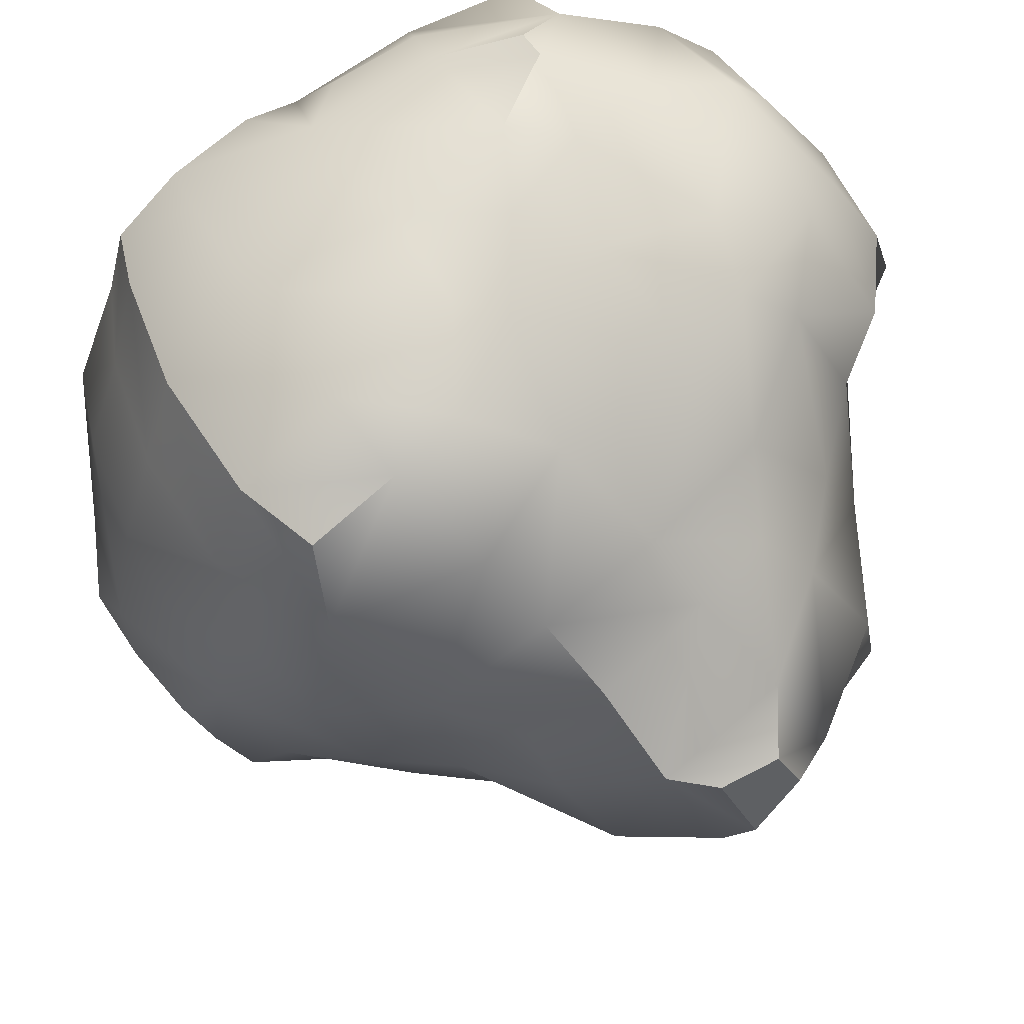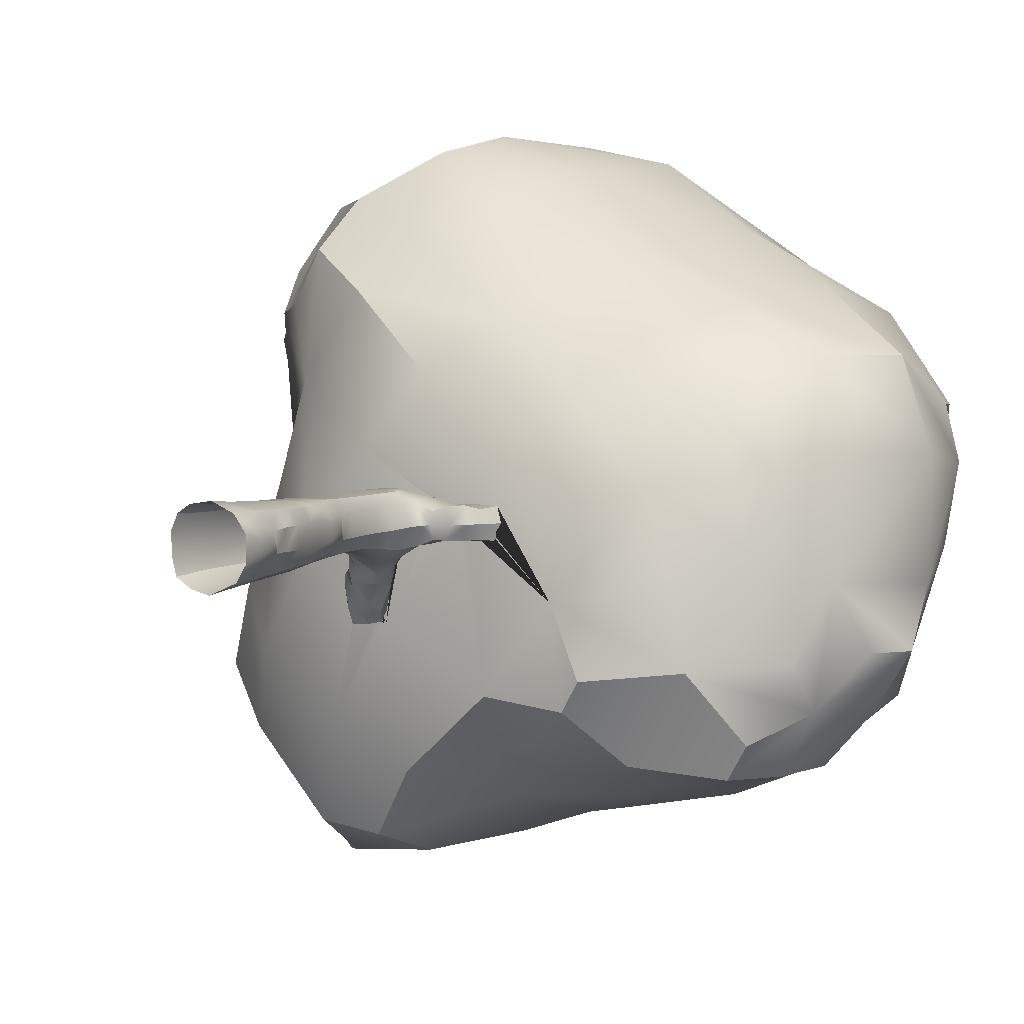
<metadata>
{"format":"obj","ext":"obj","renderer":"f3d","projection":"perspective","resolution":1024,"background":"white","views":[{"elev":-29.1,"azim":-172.2,"up":"+Z"},{"elev":5.6,"azim":31.0,"up":"+Z"}]}
</metadata>
<code>
o Tree5_Plane.006
v -2.559 7.619 -2.051
v -2.052 7.702 -2.69
v -0.1516 9.547 -1.734
v -0.6437 9.86 0.07533
v -0.1208 9.766 -0.7259
v -2.55 8.984 -0.349
v -3.003 8.405 -0.2383
v -2.359 9.184 0.3692
v -3.397 8.342 1.201
v -3.175 8.619 0.6791
v -2.101 8.977 -0.9454
v -0.9584 9.072 -1.828
v -2.551 8.145 -1.381
v -1.653 8.282 -2.357
v -1.383 9.504 -0.08492
v -0.5859 9.543 -0.7313
v -1.125 7.452 -3.376
v -0.386 6.843 -3.447
v 0.3939 9.463 -2.214
v 1.123 9.246 -2.709
v 0.9043 9.768 -1.574
v 1.755 9.281 -2.145
v -0.2701 8.694 -2.664
v 1.142 8.333 -3.006
v -0.6833 7.979 -2.953
v 0.4374 7.148 -3.266
v 2.113 8.523 -2.442
v 1.686 7.678 -3.095
v 1.555 6.96 -3.173
v 2.285 7.798 -2.621
v 2.515 6.615 -2.766
v 3.034 5.968 -2.57
v -2.577 6.472 -3.65
v -2.739 5.881 -3.61
v -2.982 6.945 -2.051
v -2.612 6.886 -3.119
v -3.449 5.744 -2.002
v -2.991 5.545 -3.047
v -3.464 4.988 -1.917
v -2.903 4.647 -2.509
v -3.393 7.179 -0.2357
v -3.329 6.402 -0.2823
v -3.769 7.38 1.246
v -3.704 7.309 0.4427
v -3.855 6.473 1.494
v -3.409 6.106 0.6879
v -3.156 7.053 -1.149
v -3.395 5.887 -0.8147
v -2.944 5.381 0.342
v -3.174 4.836 -1.083
v -2.467 4.143 -1.587
v -2.592 4.599 0.04687
v -1.818 3.961 -0.4925
v -2.063 6.543 -3.933
v -2.299 5.465 -3.898
v -1.58 6.646 -3.861
v -0.5584 6.175 -3.652
v -1.98 5.107 -3.811
v -0.9587 4.95 -3.673
v -1.912 4.396 -3.359
v -1.167 4.306 -3.415
v 0.3807 5.94 -3.307
v 0.09385 4.764 -2.985
v 0.6202 4.255 -2.37
v 1.238 5.719 -3.099
v 0.9835 5.006 -2.929
v 2.109 5.496 -2.863
v 2.86 5.309 -2.587
v 1.659 4.404 -2.458
v 2.663 4.564 -2.522
v -1.416 3.85 -2.262
v -0.6817 4.086 -2.688
v -0.7319 3.796 -1.176
v 0.38 3.832 -1.799
v 1.332 3.698 -1.856
v -0.9099 9.971 1.678
v -0.7573 9.945 1.927
v -0.5829 9.959 0.9313
v 0.3693 9.893 0.1269
v 0.07872 9.792 1.882
v 1.196 9.612 1.362
v -1.849 9.465 1.597
v -2.824 8.572 2.043
v -2.547 9.022 1.918
v -1.02 9.418 2.56
v -2.351 8.148 2.972
v -1.857 8.406 3.121
v -1.212 9.828 0.8421
v 0.2932 9.555 2.331
v 1.042 9.411 2.013
v 1.883 9.313 1.731
v -0.5343 8.915 3.308
v -0.8379 8.068 3.619
v 0.4411 9.014 2.825
v 1.545 8.774 2.313
v 0.3237 7.736 3.418
v 1.375 7.405 2.761
v 1.641 9.906 -0.501
v 2.446 9.328 -1.054
v 2.243 9.553 0.6045
v 2.913 9.128 0.1504
v 2.798 8.547 -1.349
v 3.247 8.285 -0.1407
v 3.167 7.759 -1.655
v 3.464 6.777 -1.937
v 3.488 6.098 -2.021
v 3.65 7.486 -0.469
v 3.868 6.536 -0.7573
v 3.903 6.074 -1.368
v 2.576 9.12 1.333
v 3.114 8.872 0.8769
v 2.656 8.326 1.846
v 3.446 7.958 0.9358
v 2.468 7.066 2.175
v 3.537 6.594 1.489
v 3.866 7.304 0.4007
v 3.884 6.569 0.537
v -3.317 7.325 2.279
v -3.477 6.237 2.267
v -3.086 5.411 1.832
v -2.61 7.188 3.122
v -2.055 7.062 3.524
v -2.931 6.26 2.957
v -2.293 5.668 3.047
v -2.704 5.1 0.9872
v -1.059 5.002 2.619
v -0.05777 4.784 1.83
v -2.655 5.003 1.955
v -2.309 4.945 2.518
v -2.191 4.519 1.192
v -1.114 3.981 0.5881
v -1.54 4.522 2.11
v -0.566 4.204 1.327
v -1.21 6.844 3.716
v -1.404 5.921 3.528
v -0.1132 6.518 3.34
v 0.8235 6.205 2.497
v -0.6244 5.576 3.011
v 0.3772 5.357 2.222
v 1.858 3.862 -0.7184
v 0.9767 4.425 1.161
v 1.978 4.186 0.2273
v 3.271 4.707 -1.379
v 3.29 5.161 -1.907
v 2.398 4.186 -1.46
v 2.882 4.527 -2.166
v 3.472 5.195 -0.6505
v 3.738 5.471 -1.328
v 2.816 4.573 -0.2532
v 0.01171 3.96 -0.105
v 1.166 3.756 -0.8187
v 0.5169 4.022 0.6468
v 1.321 3.836 0.09476
v 1.525 3.666 -1.541
v 2.133 5.834 2.015
v 3.105 5.642 1.512
v 1.465 4.99 1.64
v 2.508 4.751 0.9249
v 3.433 5.358 0.5136
v 3.013 4.776 0.4303
v -0.3431 -0.02647 0.2841
v -0.4085 -0.02647 -0.1009
v -0.3348 0.2047 0.2685
v -0.3316 0.4359 0.26
v -0.3864 0.2047 0.1303
v -0.3801 0.4359 0.1303
v -0.3318 0.6671 0.2596
v -0.3354 0.8983 0.2605
v -0.3805 0.6671 0.1303
v -0.3878 0.8983 0.1303
v -0.3918 0.2047 -0.1009
v -0.3855 0.4359 -0.1009
v -0.3402 0.2047 -0.2537
v -0.337 0.4359 -0.2452
v -0.3859 0.6671 -0.1009
v -0.3933 0.8983 -0.1009
v -0.3372 0.6671 -0.2448
v -0.3409 0.8983 -0.2458
v -0.3418 1.13 0.2586
v -0.3499 1.361 0.2576
v -0.4007 1.13 0.1303
v -0.417 1.361 0.1303
v -0.3539 1.592 0.2567
v -0.3528 1.823 0.2559
v -0.4293 1.592 0.1303
v -0.4367 1.823 0.1303
v -0.4062 1.13 -0.1009
v -0.4225 1.361 -0.1009
v -0.3473 1.13 -0.2439
v -0.3554 1.361 -0.2429
v -0.4392 1.592 -0.1009
v -0.4562 1.823 -0.1009
v -0.3638 1.592 -0.242
v -0.3723 1.823 -0.2412
v -0.3516 2.054 0.2554
v -0.3562 2.286 0.256
v -0.4445 2.054 0.1303
v -0.4601 2.286 0.1303
v -0.5673 2.584 0.03734
v -0.5814 2.748 0.06479
v -0.3671 2.517 0.2596
v -0.3773 2.748 0.2608
v -0.4955 2.511 0.1208
v -0.4929 2.748 0.1804
v -0.4748 2.054 -0.1009
v -0.4995 2.286 -0.1009
v -0.3818 2.054 -0.2422
v -0.3955 2.286 -0.2499
v -0.5687 2.588 -0.1009
v -0.6119 2.748 -0.1009
v -0.5626 2.622 -0.2258
v -0.588 2.748 -0.2679
v -0.5358 2.472 -0.1009
v -0.4499 2.534 -0.2696
v -0.425 2.771 -0.381
v -0.8107 3.275 -0.3984
v -0.8254 3.442 -0.3936
v -0.8157 3.593 -0.4248
v -0.5981 2.979 0.08886
v -0.6042 3.21 0.0958
v -0.3723 2.979 0.2575
v -0.3472 3.21 0.2515
v -0.4879 2.979 0.2045
v -0.4628 3.21 0.2114
v -0.5975 3.442 0.09332
v -0.5953 3.673 0.09522
v -0.3295 3.346 0.2467
v -0.4207 3.43 0.2095
v -0.4419 3.673 0.1921
v -0.669 2.979 -0.1009
v -0.6956 3.21 -0.1009
v -0.6413 2.98 -0.3445
v -0.7501 3.203 -0.3256
v -0.425 2.89 -0.4362
v -0.6272 3.455 -0.1072
v -0.5953 3.673 -0.06814
v -0.6876 3.455 -0.2846
v -0.6731 3.606 -0.3965
v -0.5051 3.541 -0.1884
v -0.4243 3.7 -0.1918
v -0.4286 3.525 -0.3124
v -0.4213 3.626 -0.2987
v -0.6139 3.904 0.1018
v -0.4419 3.904 0.2008
v -0.6139 3.904 -0.08279
v -0.8192 3.278 -0.5633
v -0.8074 3.313 -0.7043
v -1.036 3.531 -0.6601
v -1.036 3.603 -0.6601
v -1.034 3.536 -0.7945
v -1.06 3.677 -0.7773
v -0.9218 3.449 -0.5752
v -0.9119 3.675 -0.5771
v -0.8924 3.427 -0.7867
v -1.008 3.757 -0.6888
v -1.023 3.555 -0.9209
v -1.092 3.667 -1.009
v -1.089 3.741 -1.176
v -0.9043 3.53 -0.9477
v -0.9043 3.634 -1.063
v -0.9043 3.749 -1.168
v -0.6026 3.058 -0.4741
v -0.6771 3.183 -0.5561
v -0.6731 3.301 -0.7122
v -0.425 2.982 -0.4754
v -0.4542 3.221 -0.5805
v -0.5394 3.306 -0.6979
v -0.6686 3.715 -0.568
v -0.6678 3.444 -0.8154
v -0.6017 3.675 -0.7888
v -0.4075 3.436 -0.5529
v -0.4992 3.612 -0.5633
v -0.524 3.442 -0.7149
v -0.531 3.6 -0.7079
v -0.7413 3.524 -0.9494
v -0.7206 3.693 -1.026
v -0.854 3.813 -0.6482
v -0.7427 3.813 -0.6482
v -0.2107 -0.02647 0.3687
v 0.0205 -0.02647 0.4064
v -0.2107 -0.02647 -0.3685
v 0.2685 -0.04175 0.3102
v 0.3568 0.02513 0.218
v 0.3605 0.04673 -0.1985
v -0.2107 0.2047 0.3422
v -0.2107 0.4359 0.327
v 0.0205 0.2047 0.3818
v 0.0205 0.4359 0.3643
v -0.2107 0.6671 0.3214
v -0.2107 0.8983 0.3189
v 0.0205 0.6671 0.3478
v 0.0205 0.8983 0.3329
v -0.2107 0.2047 -0.3421
v -0.2107 0.4359 -0.3268
v 0.0205 0.2047 -0.3817
v 0.0205 0.4359 -0.3642
v -0.2107 0.6671 -0.3213
v -0.2107 0.8983 -0.3189
v 0.0205 0.6671 -0.3477
v 0.0205 0.8983 -0.3328
v 0.2294 0.2047 0.3081
v 0.2153 0.4359 0.2973
v 0.345 0.2047 0.1866
v 0.3381 0.4585 0.1227
v 0.3885 0.2047 0.07096
v 0.377 0.3965 0.04052
v 0.1989 0.6671 0.286
v 0.1806 0.8983 0.2745
v 0.3055 0.6671 0.1303
v 0.2689 0.8983 0.1303
v 0.3505 0.2047 -0.1719
v 0.3467 0.474 -0.08038
v 0.2349 0.2047 -0.2934
v 0.2208 0.4359 -0.2826
v 0.3885 0.2047 -0.05629
v 0.3746 0.4353 -0.0123
v 0.3224 0.644 -0.07801
v 0.2745 0.8983 -0.1009
v 0.2046 0.6671 -0.2712
v 0.1862 0.8983 -0.2597
v -0.2107 1.13 0.3138
v -0.2107 1.361 0.3049
v 0.0205 1.13 0.3179
v 0.04078 1.369 0.2882
v 0.1314 1.451 0.2334
v -0.2107 1.592 0.2922
v -0.2107 1.823 0.2794
v -0.00039 1.592 0.2813
v -0.03082 1.823 0.2694
v 0.1152 1.592 0.1991
v 0.09259 1.833 0.1234
v -0.2107 1.13 -0.3137
v -0.2107 1.361 -0.3049
v 0.1351 1.471 -0.2139
v 0.0205 1.13 -0.3179
v 0.04301 1.381 -0.2764
v -0.2107 1.592 -0.2921
v -0.2107 1.823 -0.2793
v 0.1239 1.592 -0.1844
v 0.1066 1.833 -0.09996
v 0.008265 1.592 -0.2666
v -0.01335 1.823 -0.2547
v 0.1606 1.13 0.2628
v 0.1455 1.297 0.2532
v 0.229 1.13 0.1303
v 0.1797 1.369 0.1459
v 0.1623 1.592 0.08349
v 0.1464 1.763 0.04179
v 0.2346 1.13 -0.1009
v 0.182 1.381 -0.1225
v 0.1662 1.13 -0.2481
v 0.1492 1.317 -0.2336
v 0.1623 1.592 -0.06881
v 0.1464 1.763 -0.02224
v -0.2107 2.054 0.2679
v -0.2107 2.286 0.2624
v -0.06068 2.054 0.2584
v -0.07723 2.286 0.2523
v 0.03882 2.054 0.1303
v 0.004912 2.286 0.1303
v -0.2107 2.517 0.2639
v -0.1876 2.736 0.2597
v -0.08103 2.517 0.2502
v -0.08359 2.736 0.2478
v -0.007583 2.517 0.1303
v -0.01732 2.736 0.1534
v -0.2107 2.054 -0.2695
v -0.2107 2.286 -0.2729
v 0.06571 2.054 -0.1009
v 0.03269 2.286 -0.1009
v -0.03379 2.054 -0.2438
v -0.04945 2.286 -0.2396
v -0.2107 2.517 -0.3101
v -0.2107 2.748 -0.3767
v 0.01726 2.517 -0.1009
v 0.03818 2.748 -0.1009
v -0.05618 2.517 -0.2507
v -0.04466 2.748 -0.2803
v -0.2107 2.979 0.2588
v -0.2266 3.19 0.2509
v -0.1601 3.253 0.2411
v -0.0841 2.979 0.2472
v -0.09055 3.099 0.2467
v 0.01864 2.979 0.1303
v 0.02155 3.177 0.1478
v -0.2266 3.43 0.2126
v -0.2016 3.664 0.1149
v 0.0205 3.442 0.1665
v 0.01524 3.664 0.08457
v -0.2122 2.958 -0.4238
v -0.1719 3.21 -0.4064
v 0.09278 3.002 -0.08183
v 0.1228 3.137 -0.08183
v -0.02079 2.979 -0.3031
v 0.03181 3.225 -0.284
v -0.2081 3.683 -0.1366
v -0.227 3.456 -0.3227
v -0.2166 3.602 -0.2282
v -0.04305 3.706 -0.1009
v 0.0205 3.442 -0.2883
v 0.02116 3.662 -0.2558
v 0.1598 3.256 0.05451
v 0.2035 3.442 0.08404
v 0.2683 3.66 0.07825
v 0.4065 3.728 0.04188
v 0.1546 3.229 -0.08183
v 0.1433 3.313 -0.23
v 0.2493 3.442 -0.1009
v 0.3417 3.594 -0.1009
v 0.1819 3.442 -0.2492
v 0.2609 3.669 -0.2704
v 0.4231 3.709 -0.1009
v 0.4025 3.743 -0.2543
v -0.2363 3.904 0.1137
v 0.0888 3.85 0.04076
v -0.2363 3.904 -0.09467
v 0.08526 3.91 -0.1214
v 0.09866 3.853 -0.2385
v 0.2366 3.918 0.06741
v 0.4833 3.921 0.05923
v -0.2902 3.022 -0.4674
v -0.2875 3.21 -0.4783
v -0.3106 3.355 -0.4688
v -1.126 3.871 -1.202
v -1.135 3.864 -1.041
v -1.101 3.852 -0.9439
v -0.9043 3.828 -1.168
v -0.7862 3.804 -1.142
v -0.8879 3.85 -0.7141
v -0.943 3.852 -0.7545
v -1.068 3.857 -0.8421
v -0.4323 3.927 -0.1876
v -0.4419 3.967 0.165
v -0.6982 3.842 -0.7941
v -0.7325 3.814 -1.026
v 0.288 3.911 -0.2758
v 0.144 3.937 -0.1868
v -0.2477 3.974 0.09899
v 0.5524 3.9 -0.1009
v 0.5127 3.896 -0.1815
v 0.4701 3.891 -0.2764
v 0.2002 3.953 -0.01066
v 0.003587 -0.04743 -0.4102
v 0.295 -0.04743 -0.2827
v 0.4001 -0.04743 -0.112
v 0.3966 -0.04743 0.1442
v -0.3481 -0.04743 -0.2679
v -0.3995 -0.04743 0.1303
f 6 7 10 8
f 11 12 14 13
f 11 15 16 12
f 1 13 14 2
f 4 5 16 15
f 3 12 16 5
f 6 11 13 7
f 6 8 15 11
f 19 21 22 20
f 23 24 26 25
f 30 31 29 28
f 17 25 26 18
f 19 20 24 23
f 22 27 24 20
f 24 28 29 26
f 24 27 30 28
f 35 36 38 37
f 33 34 38 36
f 43 44 46 45
f 41 42 46 44
f 51 53 52 50
f 35 37 48 47
f 40 51 50 39
f 37 38 40 39
f 48 50 52 49
f 41 47 48 42
f 48 49 46 42
f 37 39 50 48
f 56 57 59 58
f 56 58 55 54
f 67 68 70 69
f 67 69 66 65
f 72 74 73 71
f 62 63 59 57
f 61 72 71 60
f 58 59 61 60
f 64 74 72 63
f 62 65 66 63
f 66 69 64 63
f 64 69 75 74
f 63 72 61 59
f 78 80 81 79
f 83 86 87 84
f 82 84 87 85
f 96 97 95 94
f 85 87 93 92
f 89 94 95 90
f 76 82 85 77
f 89 90 81 80
f 76 77 80 78
f 93 96 94 92
f 76 78 88 82
f 85 89 80 77
f 85 92 94 89
f 81 90 95 91
f 98 100 101 99
f 105 108 109 106
f 107 108 105 104
f 114 115 113 112
f 100 110 111 101
f 116 117 108 107
f 101 103 102 99
f 112 113 111 110
f 102 103 107 104
f 115 117 116 113
f 103 113 116 107
f 111 113 103 101
f 123 124 122 121
f 120 124 123 119
f 118 119 123 121
f 131 133 132 130
f 138 139 137 136
f 122 124 135 134
f 127 139 138 126
f 120 128 129 124
f 132 133 127 126
f 130 132 129 128
f 135 138 136 134
f 120 125 130 128
f 129 132 126 124
f 126 138 135 124
f 145 146 144 143
f 144 148 147 143
f 147 149 145 143
f 151 153 152 150 437 417 442 419 420 439 440 441 436
f 157 158 156 155
f 142 158 157 141
f 159 160 149 147
f 152 153 142 141
f 142 153 151 140
f 145 149 142 140
f 158 160 159 156
f 151 154 145 140
f 149 160 158 142
f 4 78 79 5
f 9 83 84 10
f 8 10 84 82
f 8 82 88 15
f 4 15 88 78
f 21 98 99 22
f 31 105 106 32
f 104 105 31 30
f 27 102 104 30
f 99 102 27 22
f 46 120 119 45
f 43 45 119 118
f 53 131 130 52
f 49 125 120 46
f 49 52 130 125
f 70 146 145 69
f 144 146 70 68
f 74 151 436 437 150 73
f 75 154 151 74
f 145 154 75 69
f 9 10 44 43
f 7 41 44 10
f 1 2 36 35
f 7 13 47 41
f 1 35 47 13
f 121 122 87 86
f 83 118 121 86
f 136 137 97 96
f 134 136 96 93
f 87 122 134 93
f 17 18 57 56
f 31 32 68 67
f 31 67 65 29
f 26 29 65 62
f 26 62 57 18
f 155 156 115 114
f 147 148 109 108
f 109 148 144 106
f 156 159 117 115
f 117 159 147 108
f 3 5 21 19
f 12 23 25 14
f 3 19 23 12
f 2 14 25 17
f 33 54 55 34
f 33 36 56 54
f 55 58 38 34
f 71 73 428 427 424 425 426 53 51
f 38 58 60 40
f 60 71 51 40
f 79 81 100 98
f 97 114 112 95
f 95 112 110 91
f 81 91 110 100
f 150 152 133 131 433 438
f 139 157 155 137
f 133 152 141 127
f 141 157 139 127
f 2 17 56 36
f 137 155 114 97
f 5 79 98 21
f 73 150 438 416 432 245 243 433 131 53 426 431 430 429 434 435 428
f 9 43 118 83
f 106 144 68 32
f 163 164 166 165
f 167 168 170 169
f 171 172 174 173
f 175 176 178 177
f 165 166 172 171
f 169 170 176 175
f 164 167 169 166
f 172 175 177 174
f 166 169 175 172
f 179 180 182 181
f 183 184 186 185
f 187 188 190 189
f 191 192 194 193
f 181 182 188 187
f 185 186 192 191
f 180 183 185 182
f 188 191 193 190
f 182 185 191 188
f 168 179 181 170
f 176 187 189 178
f 170 181 187 176
f 161 163 165 448
f 162 171 173 447
f 448 165 171 162
f 195 196 198 197
f 201 202 204 203
f 199 203 204 200
f 205 206 208 207
f 209 210 212 211
f 212 215 214 211
f 209 211 214 213
f 197 198 206 205
f 199 200 210 209
f 199 209 213 203
f 196 201 203 198
f 206 213 214 208
f 198 203 213 206
f 221 222 224 223
f 219 223 224 220
f 225 228 229 226
f 230 231 233 232
f 239 240 242 241
f 236 240 239 235
f 237 241 242 238
f 239 241 237 235
f 217 237 238 218
f 219 220 231 230
f 225 226 236 235
f 222 227 228 224
f 220 224 228 225
f 231 235 237 233
f 220 225 235 231
f 216 233 237 217
f 202 221 223 204
f 200 204 223 219
f 210 230 232 212
f 232 234 215 212
f 200 219 230 210
f 243 244 433
f 226 229 244 243
f 245 432 240 236
f 226 243 245 236
f 248 249 251 250
f 248 252 253 249
f 248 250 254 252
f 253 255 251 249
f 257 260 259 256
f 257 258 261 260
f 263 266 265 262
f 263 264 267 266
f 273 274 272 271
f 270 274 273 269
f 272 274 270 268
f 246 247 264 263
f 260 276 275 259
f 260 261 428 276
f 250 251 257 256
f 250 256 259 254
f 275 276 270 269
f 246 252 254 247
f 267 273 271 266
f 269 273 267 264
f 254 269 264 247
f 254 259 275 269
f 278 434 429 277
f 253 277 429 430 255
f 251 255 430 431
f 257 425 424 258
f 270 434 278 268
f 251 431 426 425 257
f 276 435 434 270
f 253 268 278 277
f 445 444 284
f 285 287 288 286
f 289 291 292 290
f 294 296 295 293
f 298 300 299 297
f 303 304 302 301
f 303 305 306 304
f 309 310 308 307
f 313 314 312 311
f 312 316 315 311
f 319 320 318 317
f 287 301 302 288
f 291 307 308 292
f 296 314 313 295
f 300 320 319 299
f 315 316 306 305
f 306 316 312 304
f 317 318 310 309
f 286 288 291 289
f 297 299 296 294
f 304 309 307 302
f 314 319 317 312
f 312 317 309 304
f 288 302 307 291
f 299 319 314 296
f 321 323 324 322
f 330 331 329 328
f 326 328 329 327
f 333 336 335 332
f 341 342 340 339
f 338 342 341 337
f 345 346 344 343
f 351 352 350 349
f 323 343 344 324
f 344 346 325 324
f 330 347 348 331
f 336 352 351 335
f 350 352 336 334
f 340 354 353 339
f 349 350 346 345
f 353 354 348 347
f 325 330 328 324
f 322 324 328 326
f 336 341 339 334
f 337 341 336 333
f 350 353 347 346
f 325 346 347 330
f 339 353 350 334
f 348 354 340 331
f 290 292 323 321
f 332 335 300 298
f 310 345 343 308
f 320 351 349 318
f 318 349 345 310
f 292 308 343 323
f 335 351 320 300
f 279 280 287 285
f 293 295 443 281
f 283 303 301 282
f 283 446 305 303
f 444 313 311 284
f 311 315 445 284
f 445 315 305 446
f 280 282 301 287
f 295 313 444 443
f 359 360 358 357
f 355 357 358 356
f 365 366 364 363
f 361 363 364 362
f 371 372 370 369
f 368 372 371 367
f 377 378 376 375
f 374 378 377 373
f 369 370 360 359
f 375 376 366 365
f 360 365 363 358
f 356 358 363 361
f 372 377 375 370
f 373 377 372 368
f 370 375 365 360
f 384 385 383 382
f 379 382 383 380
f 383 385 381 380
f 386 388 389 387
f 394 395 393 392
f 391 395 394 390
f 398 401 400 397
f 399 401 398 396
f 410 411 409 408
f 409 411 413 412
f 388 403 404 389
f 393 395 407 406
f 401 411 410 400
f 392 393 385 384
f 389 399 396 387
f 408 409 404 403
f 404 409 412 405
f 381 386 227 380
f 381 385 388 386
f 397 400 395 391
f 407 410 408 406
f 406 408 403 402
f 385 402 403 388
f 400 410 407 395
f 385 393 406 402
f 366 384 382 364
f 362 364 382 379
f 378 394 392 376
f 390 394 378 374
f 376 392 384 366
f 416 438 414
f 419 442 417 415
f 399 417 418 401
f 404 405 420 419
f 413 441 440 439 412
f 396 416 414 387
f 389 415 417 399
f 412 439 420 405
f 389 404 419 415
f 418 436 411 401
f 163 285 286 164
f 167 289 290 168
f 174 294 293 173
f 178 298 297 177
f 164 286 289 167
f 177 297 294 174
f 179 321 322 180
f 183 326 327 184
f 190 333 332 189
f 194 338 337 193
f 180 322 326 183
f 193 337 333 190
f 168 290 321 179
f 189 332 298 178
f 161 279 285 163
f 173 293 281 447
f 195 355 356 196
f 201 361 362 202
f 208 368 367 207
f 215 374 373 214
f 196 356 361 201
f 214 373 368 208
f 221 379 380 222
f 228 386 387 229
f 227 386 228
f 242 398 397 241
f 396 398 242 240
f 222 380 227
f 202 362 379 221
f 234 390 374 215
f 244 414 438 433
f 229 387 414 244
f 432 416 396 240
f 266 422 421 265
f 271 423 422 266
f 232 233 263 262
f 232 262 265 234
f 217 218 253 252
f 271 272 242 241
f 242 272 268 238
f 216 217 252 246
f 216 246 263 233
f 238 268 253 218
f 421 422 391 390
f 422 423 397 391
f 184 195 197 186
f 192 205 207 194
f 186 197 205 192
f 331 359 357 329
f 327 329 357 355
f 342 371 369 340
f 367 371 342 338
f 340 369 359 331
f 184 327 355 195
f 207 367 338 194
f 234 265 421 390
f 397 423 271 241
f 417 437 436 418
f 427 428 261
f 424 427 261 258
f 282 446 283
f 276 428 435
f 411 436 441 413

</code>
